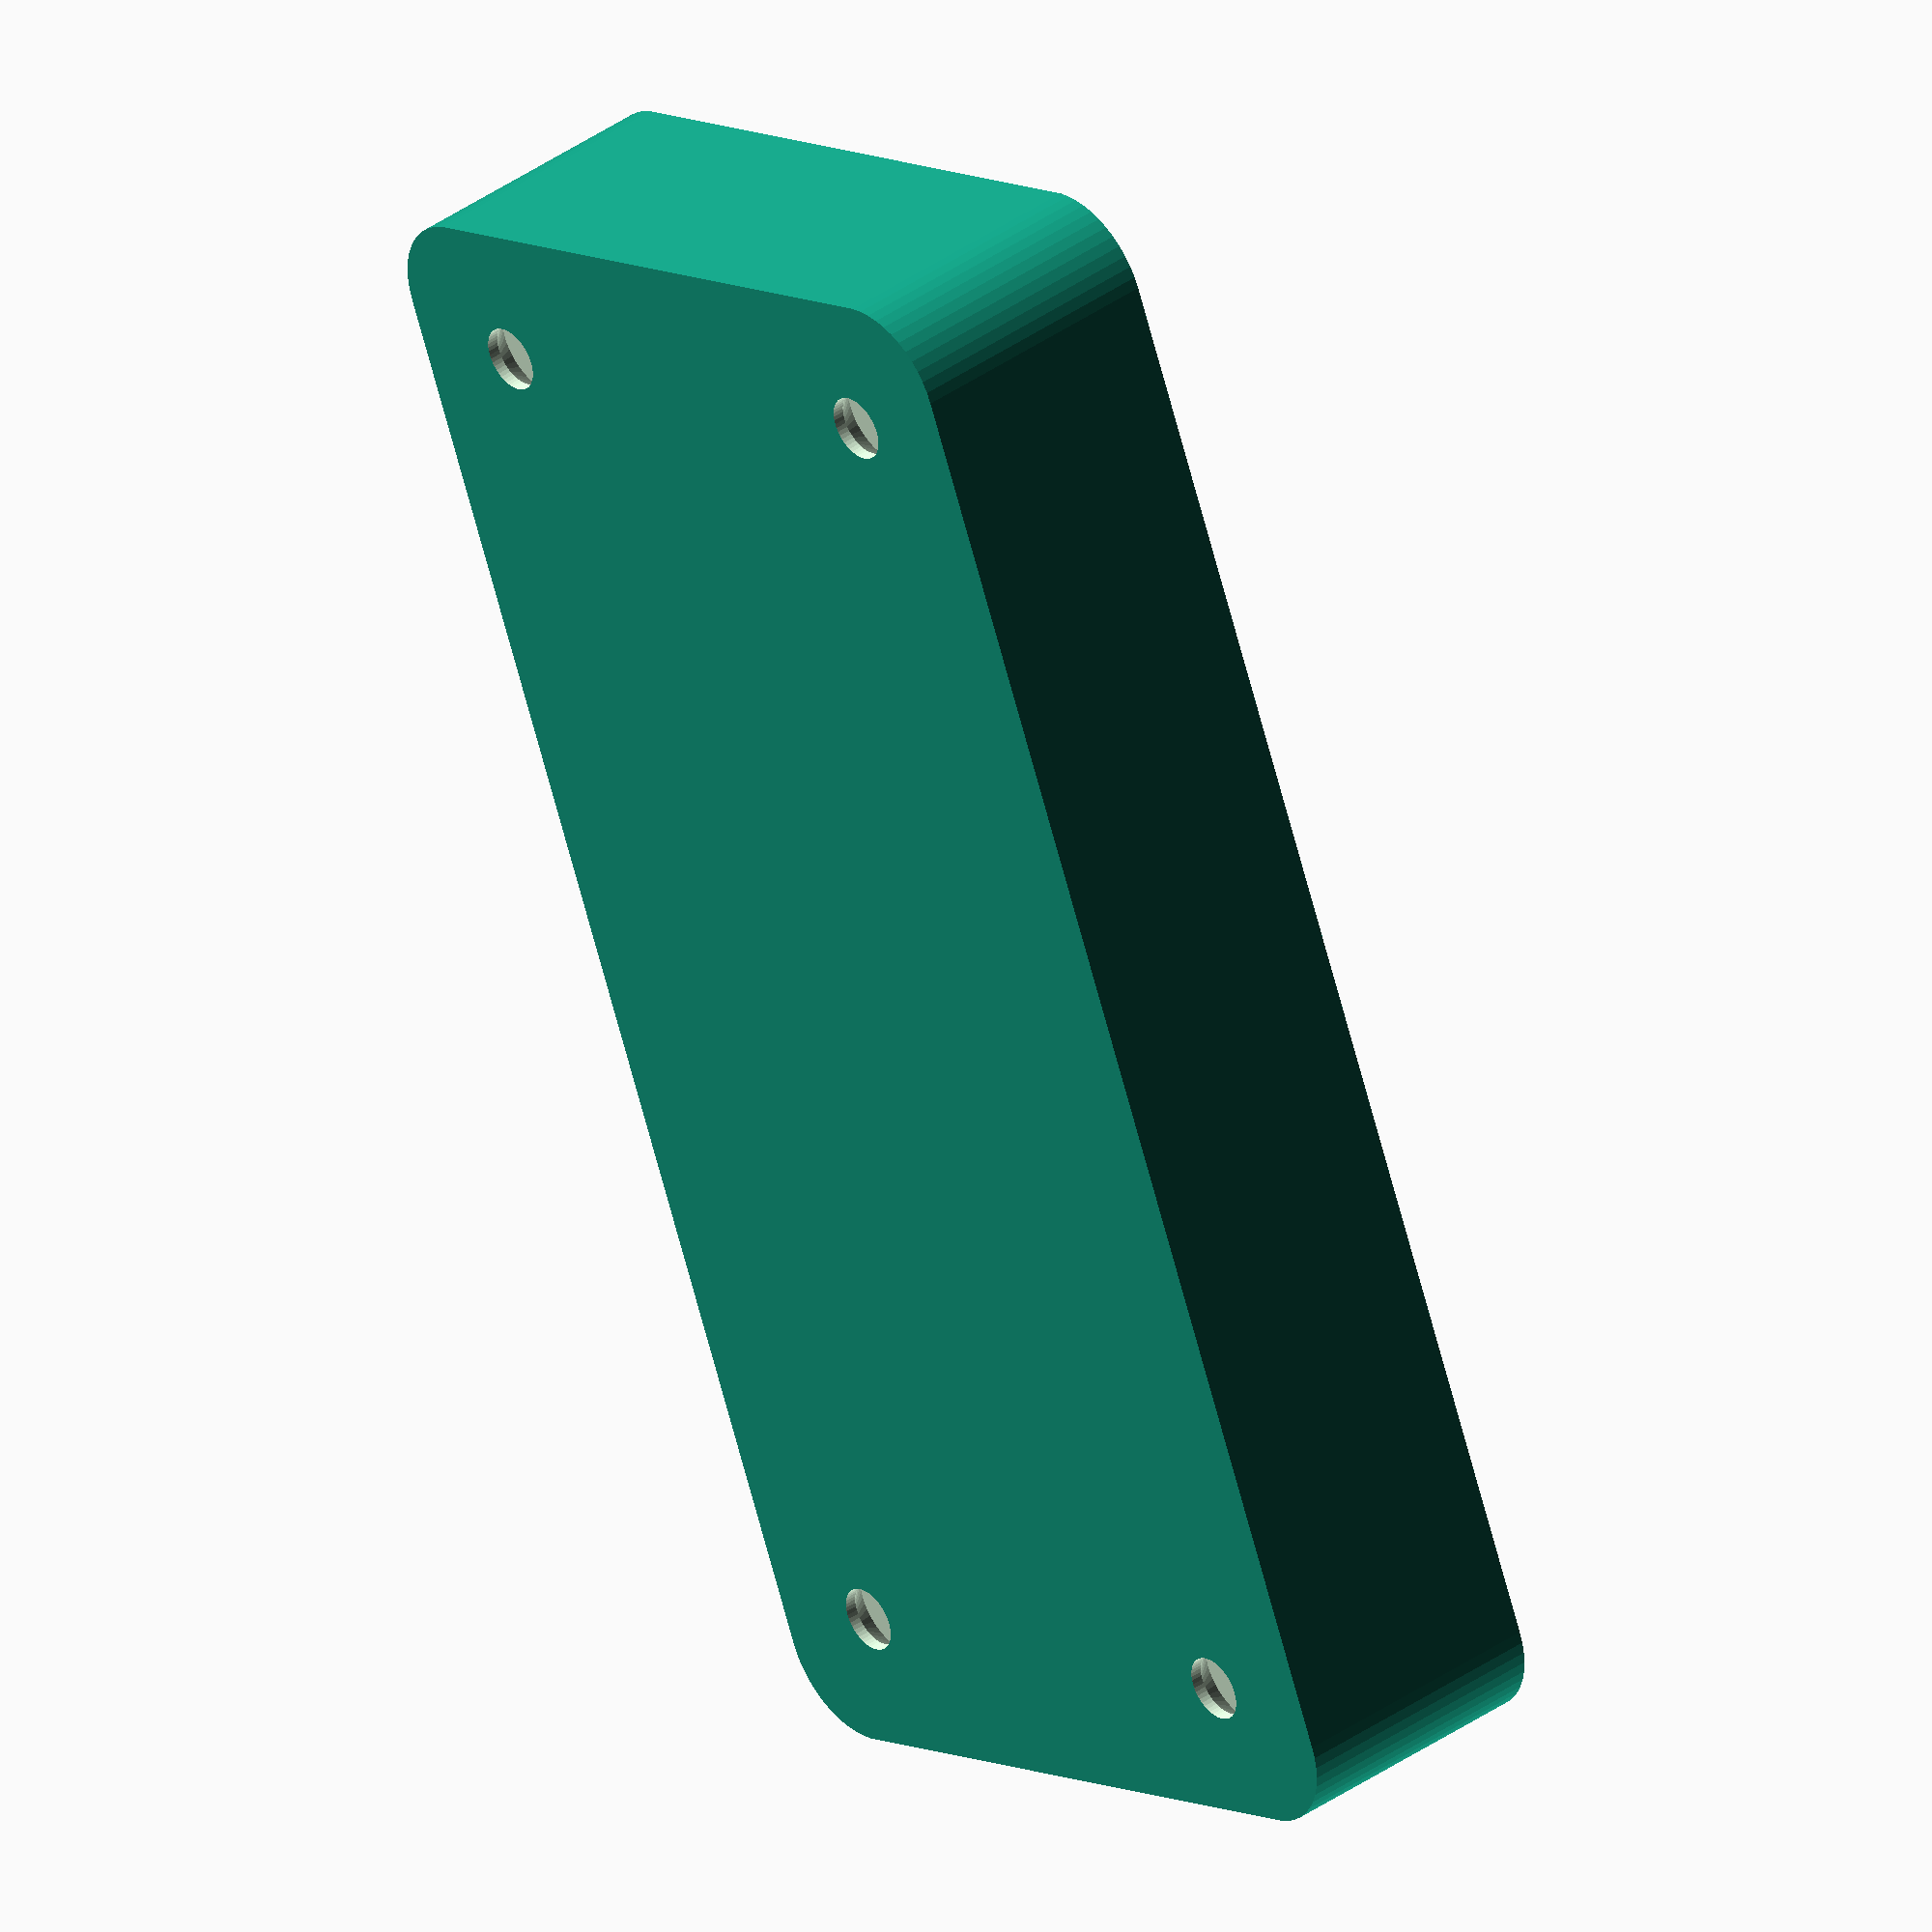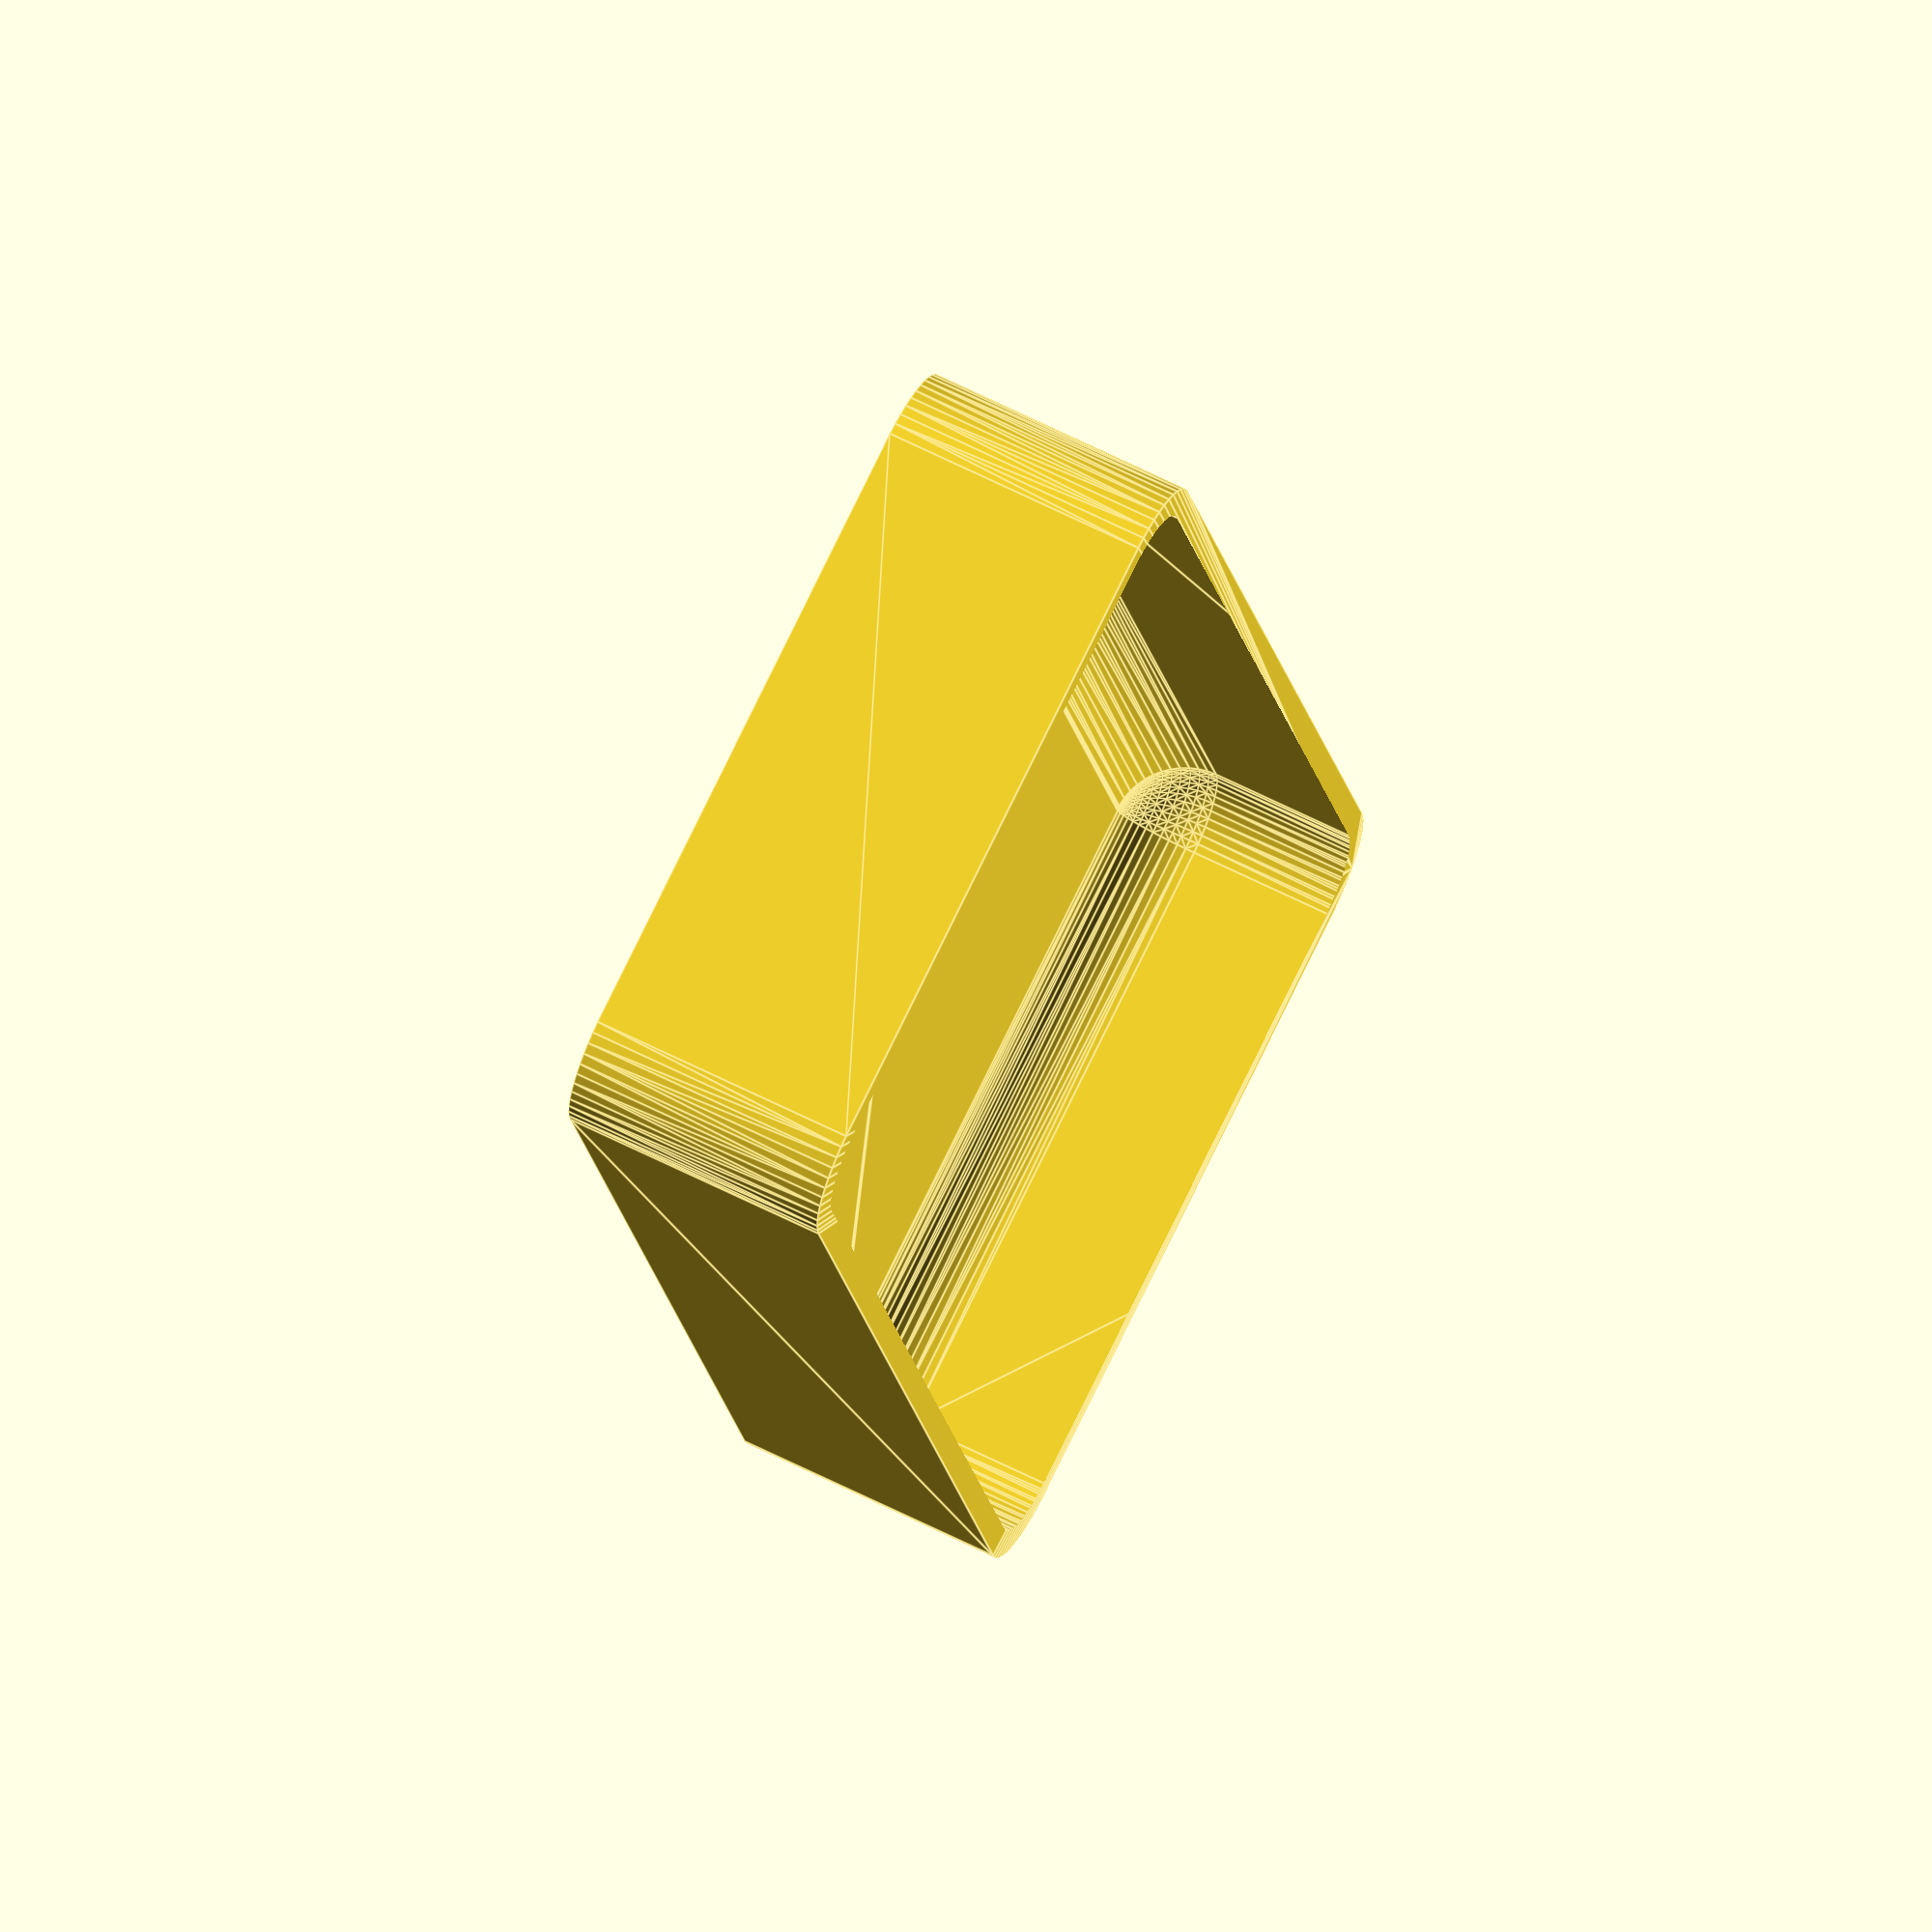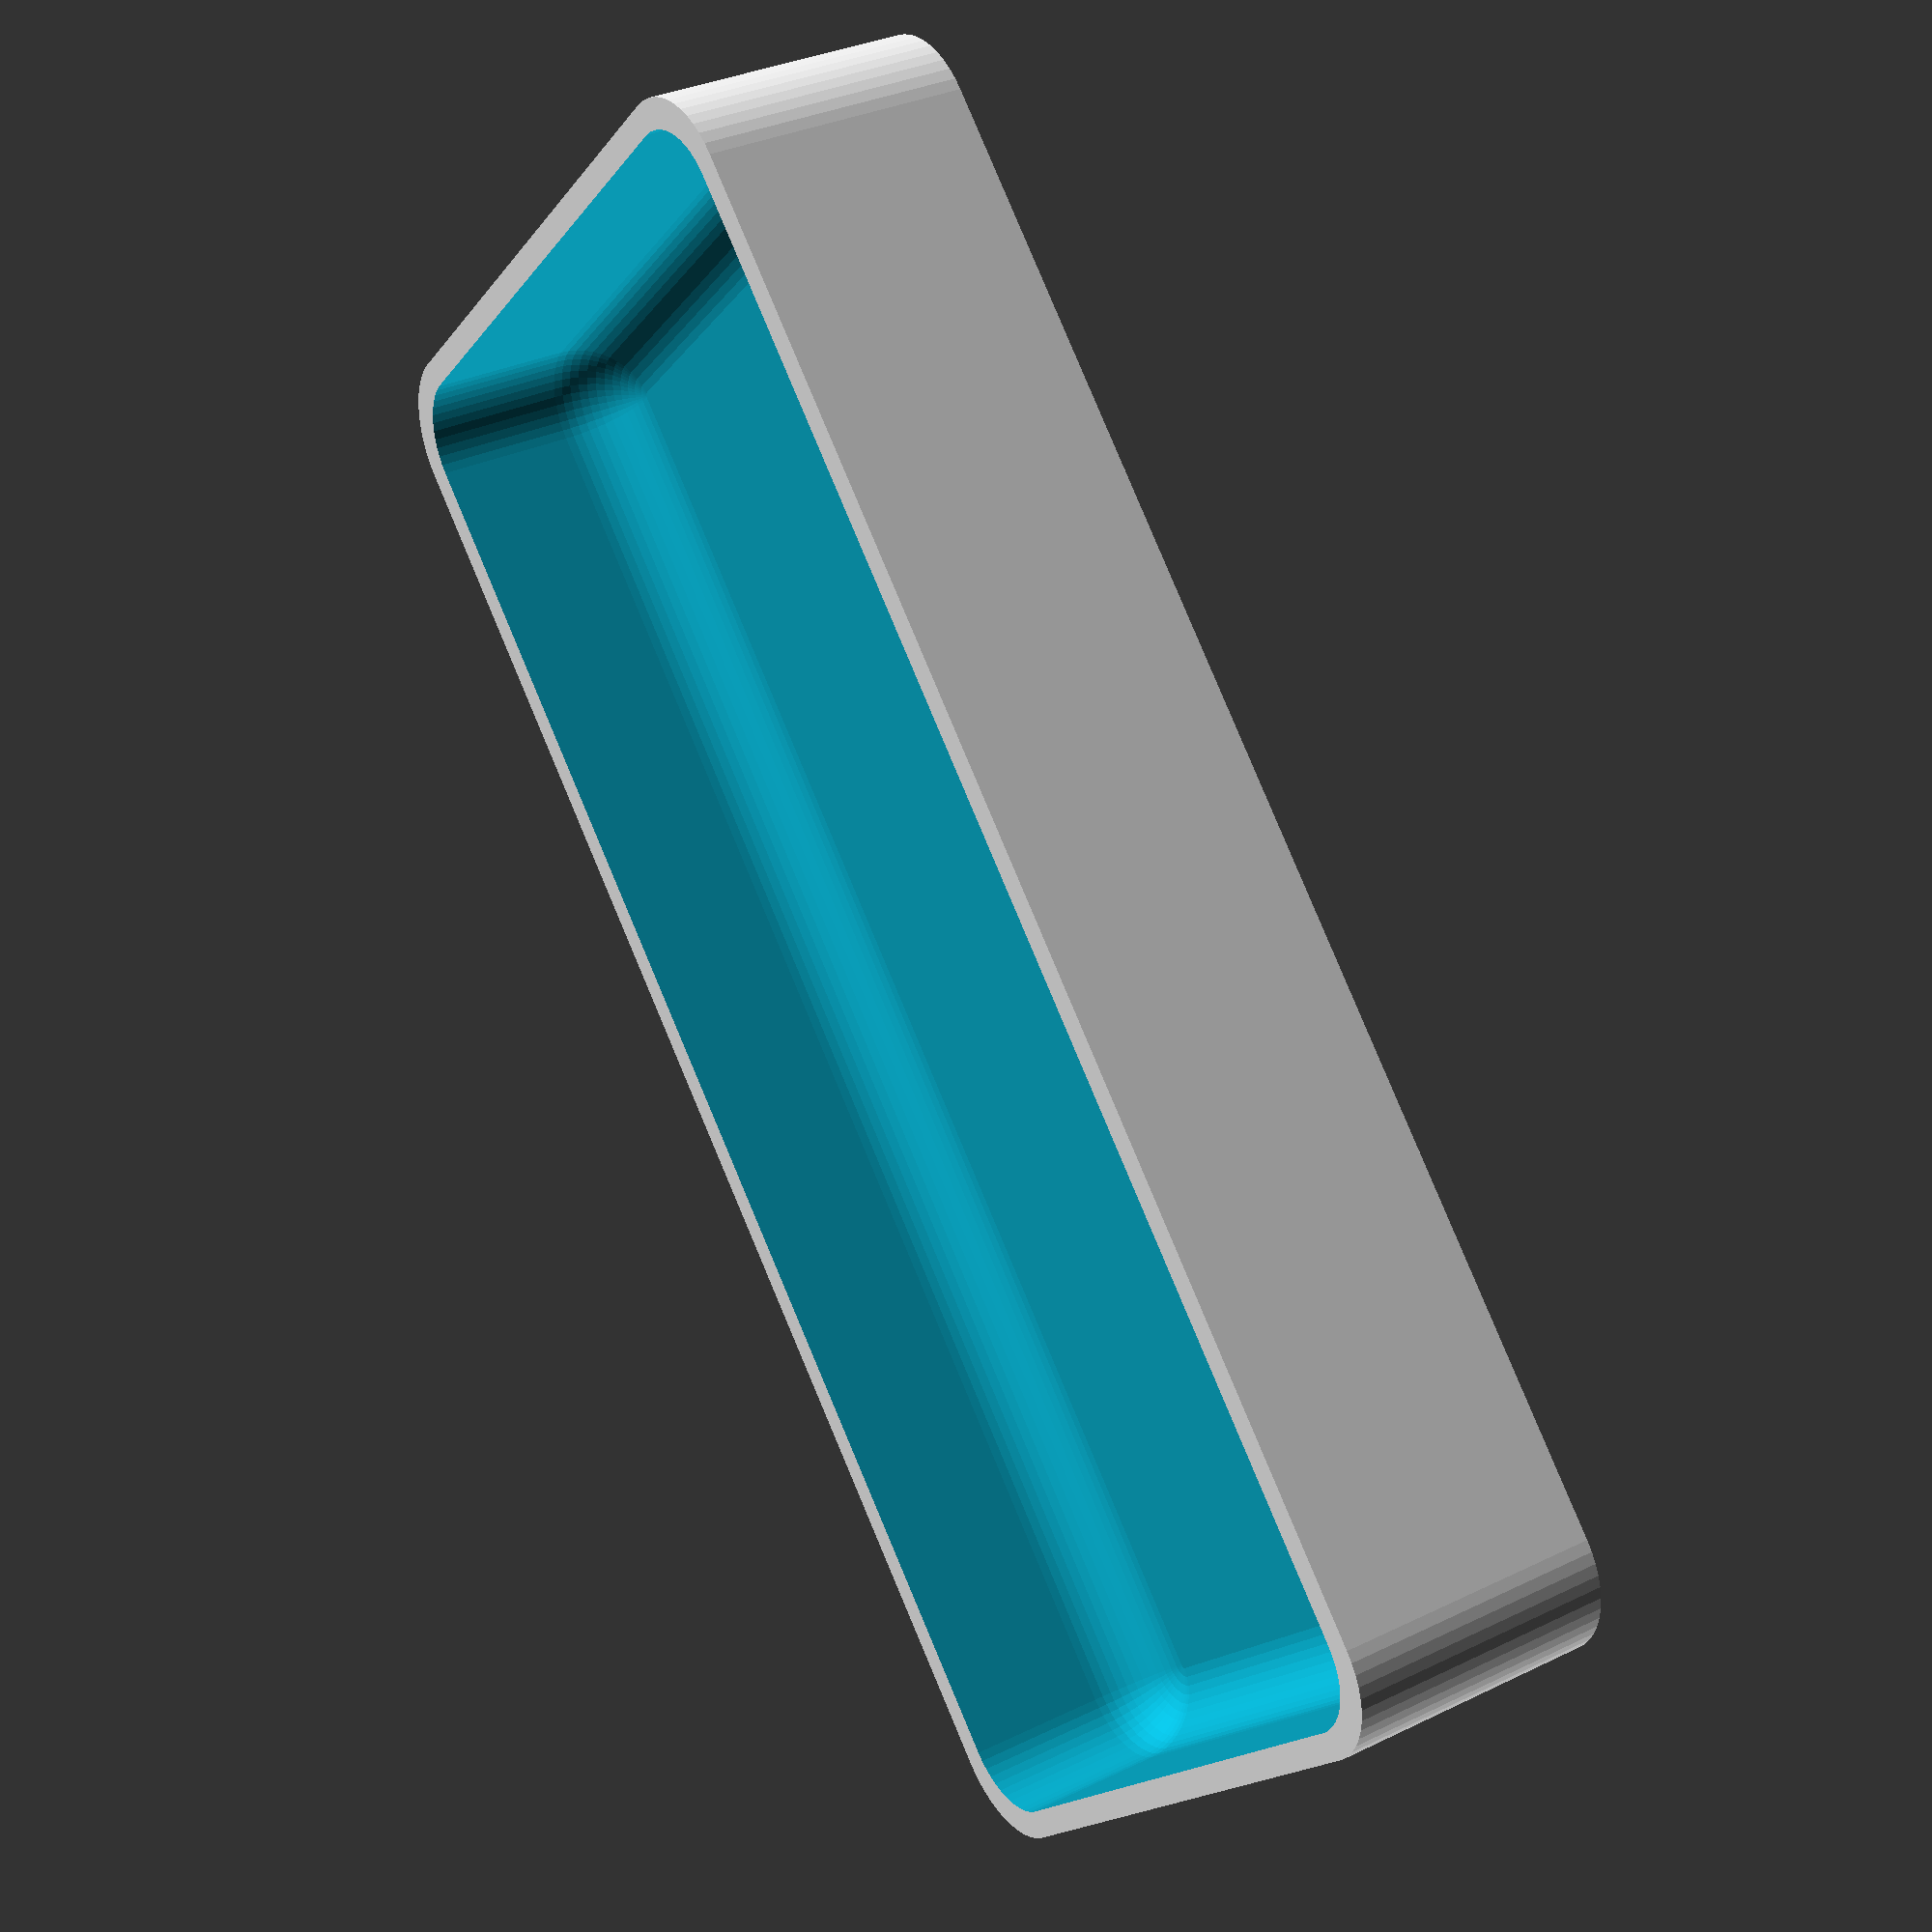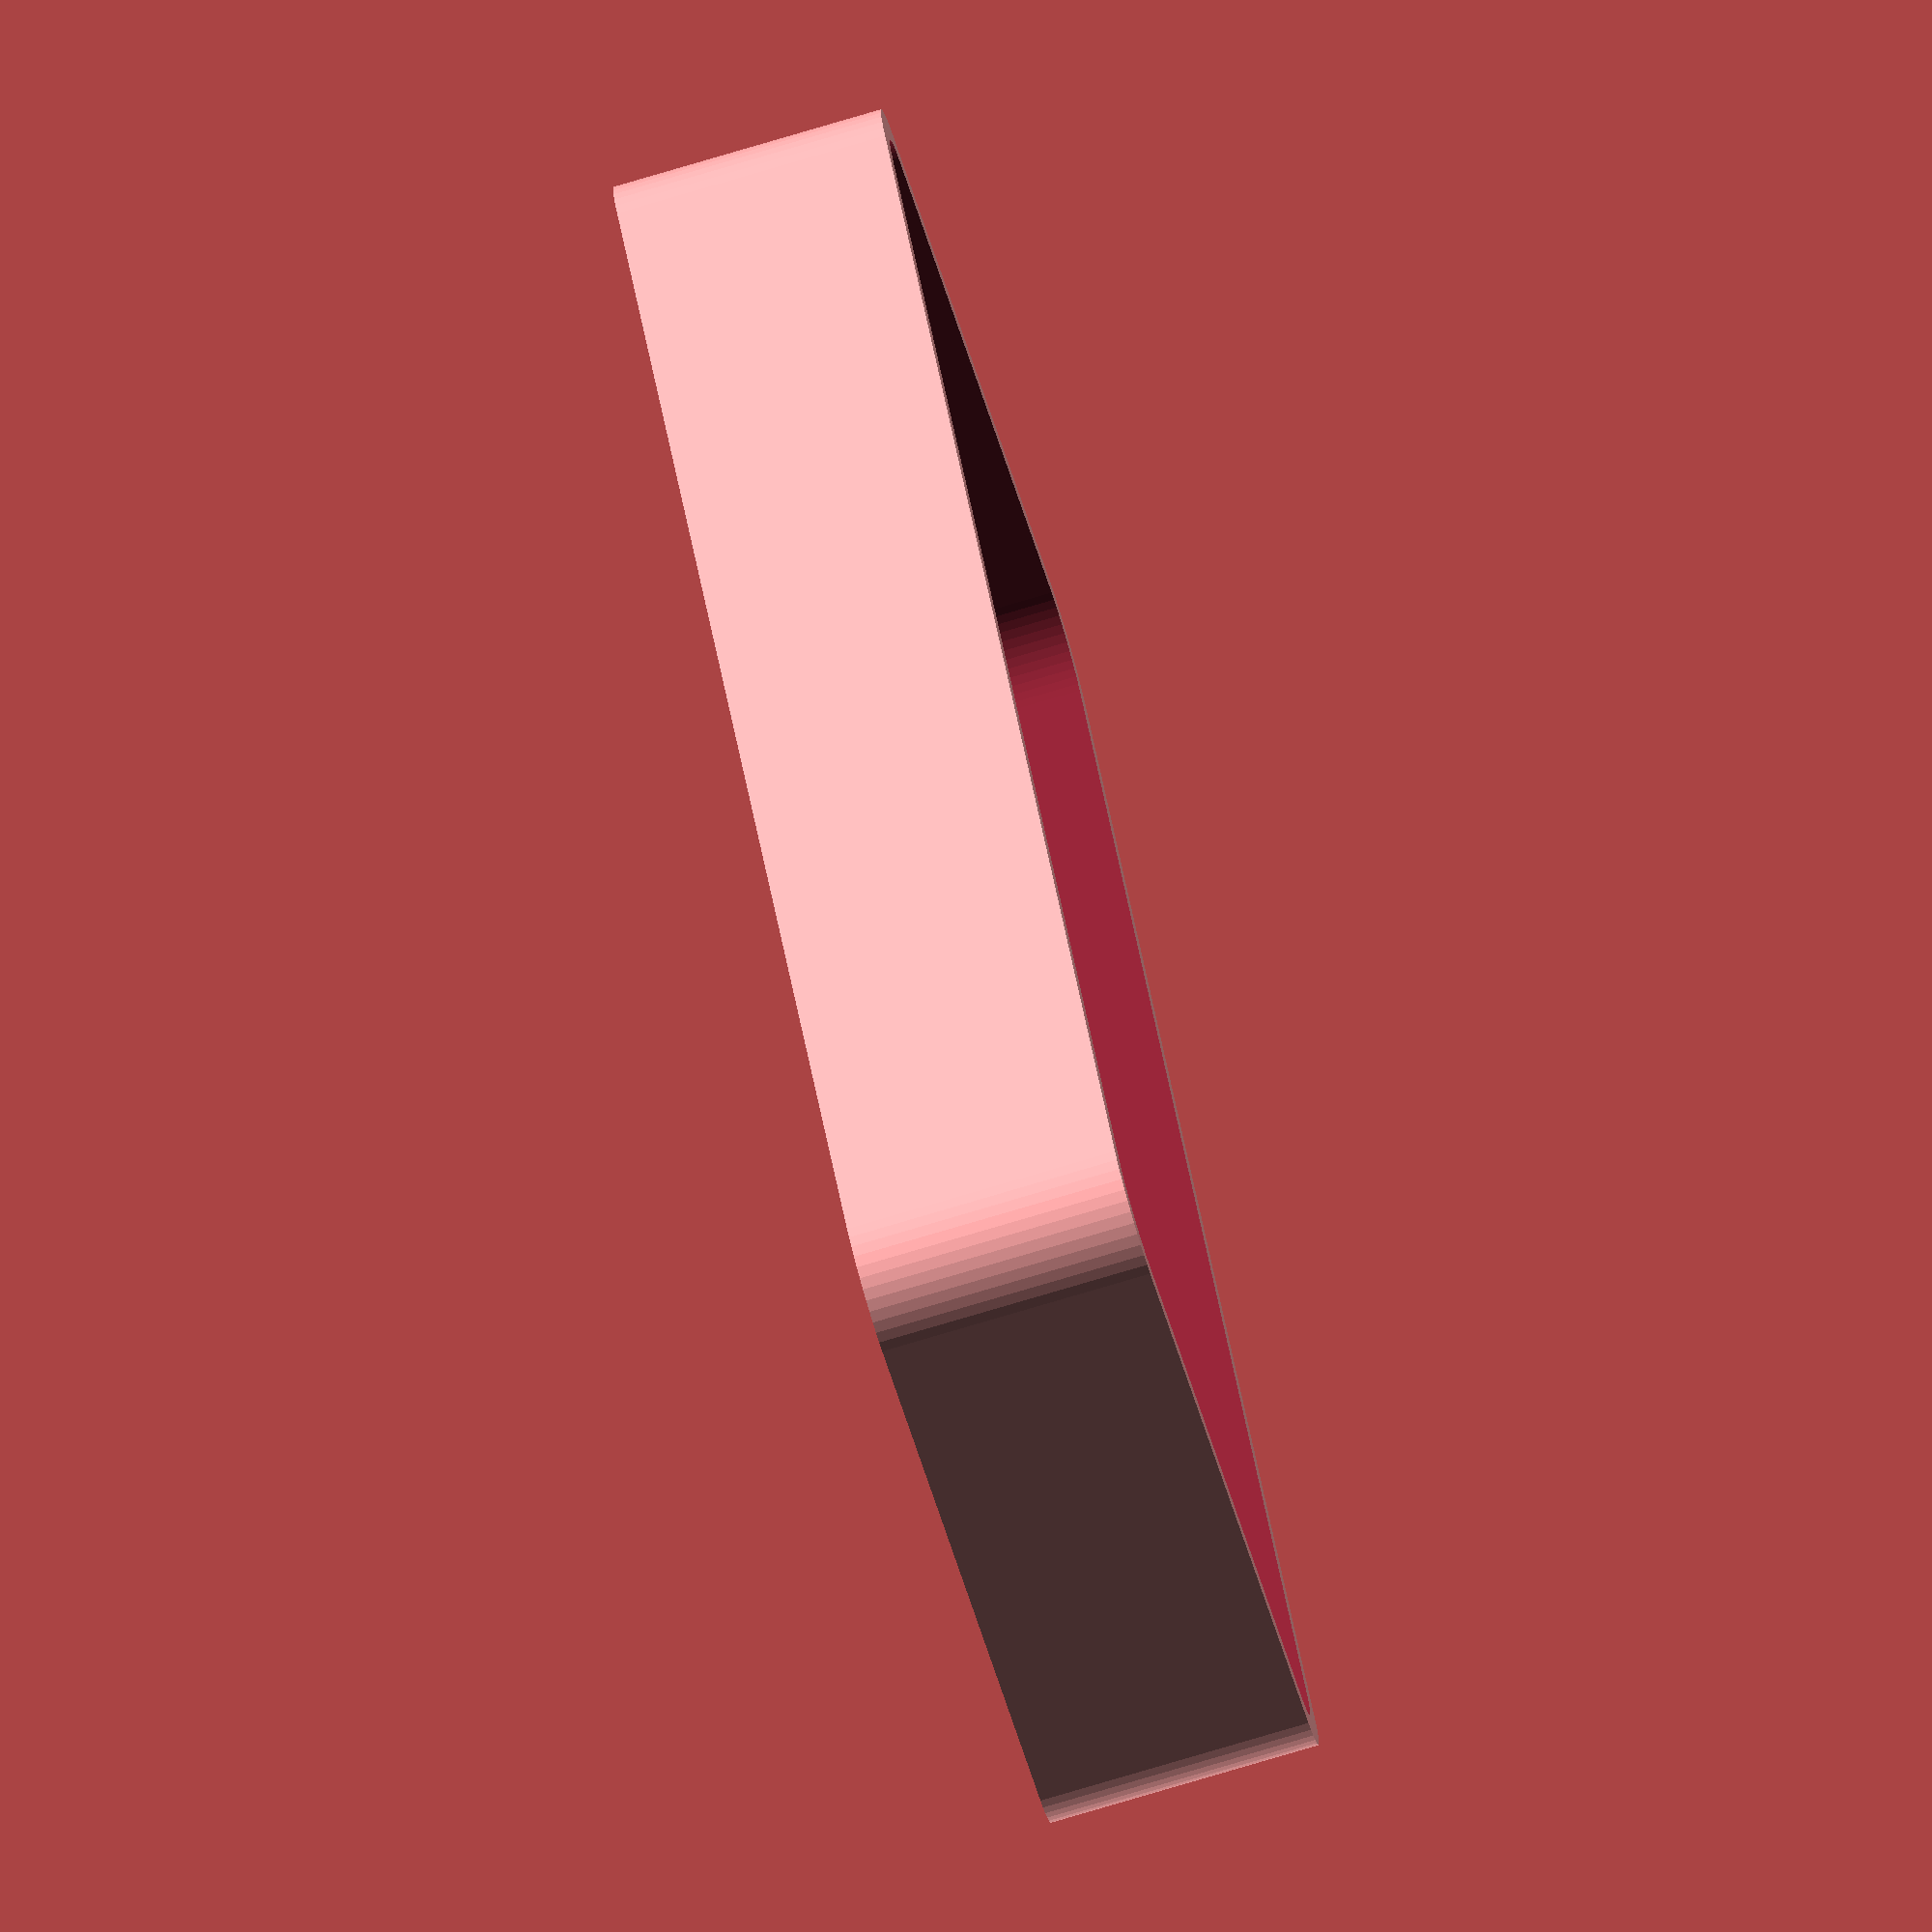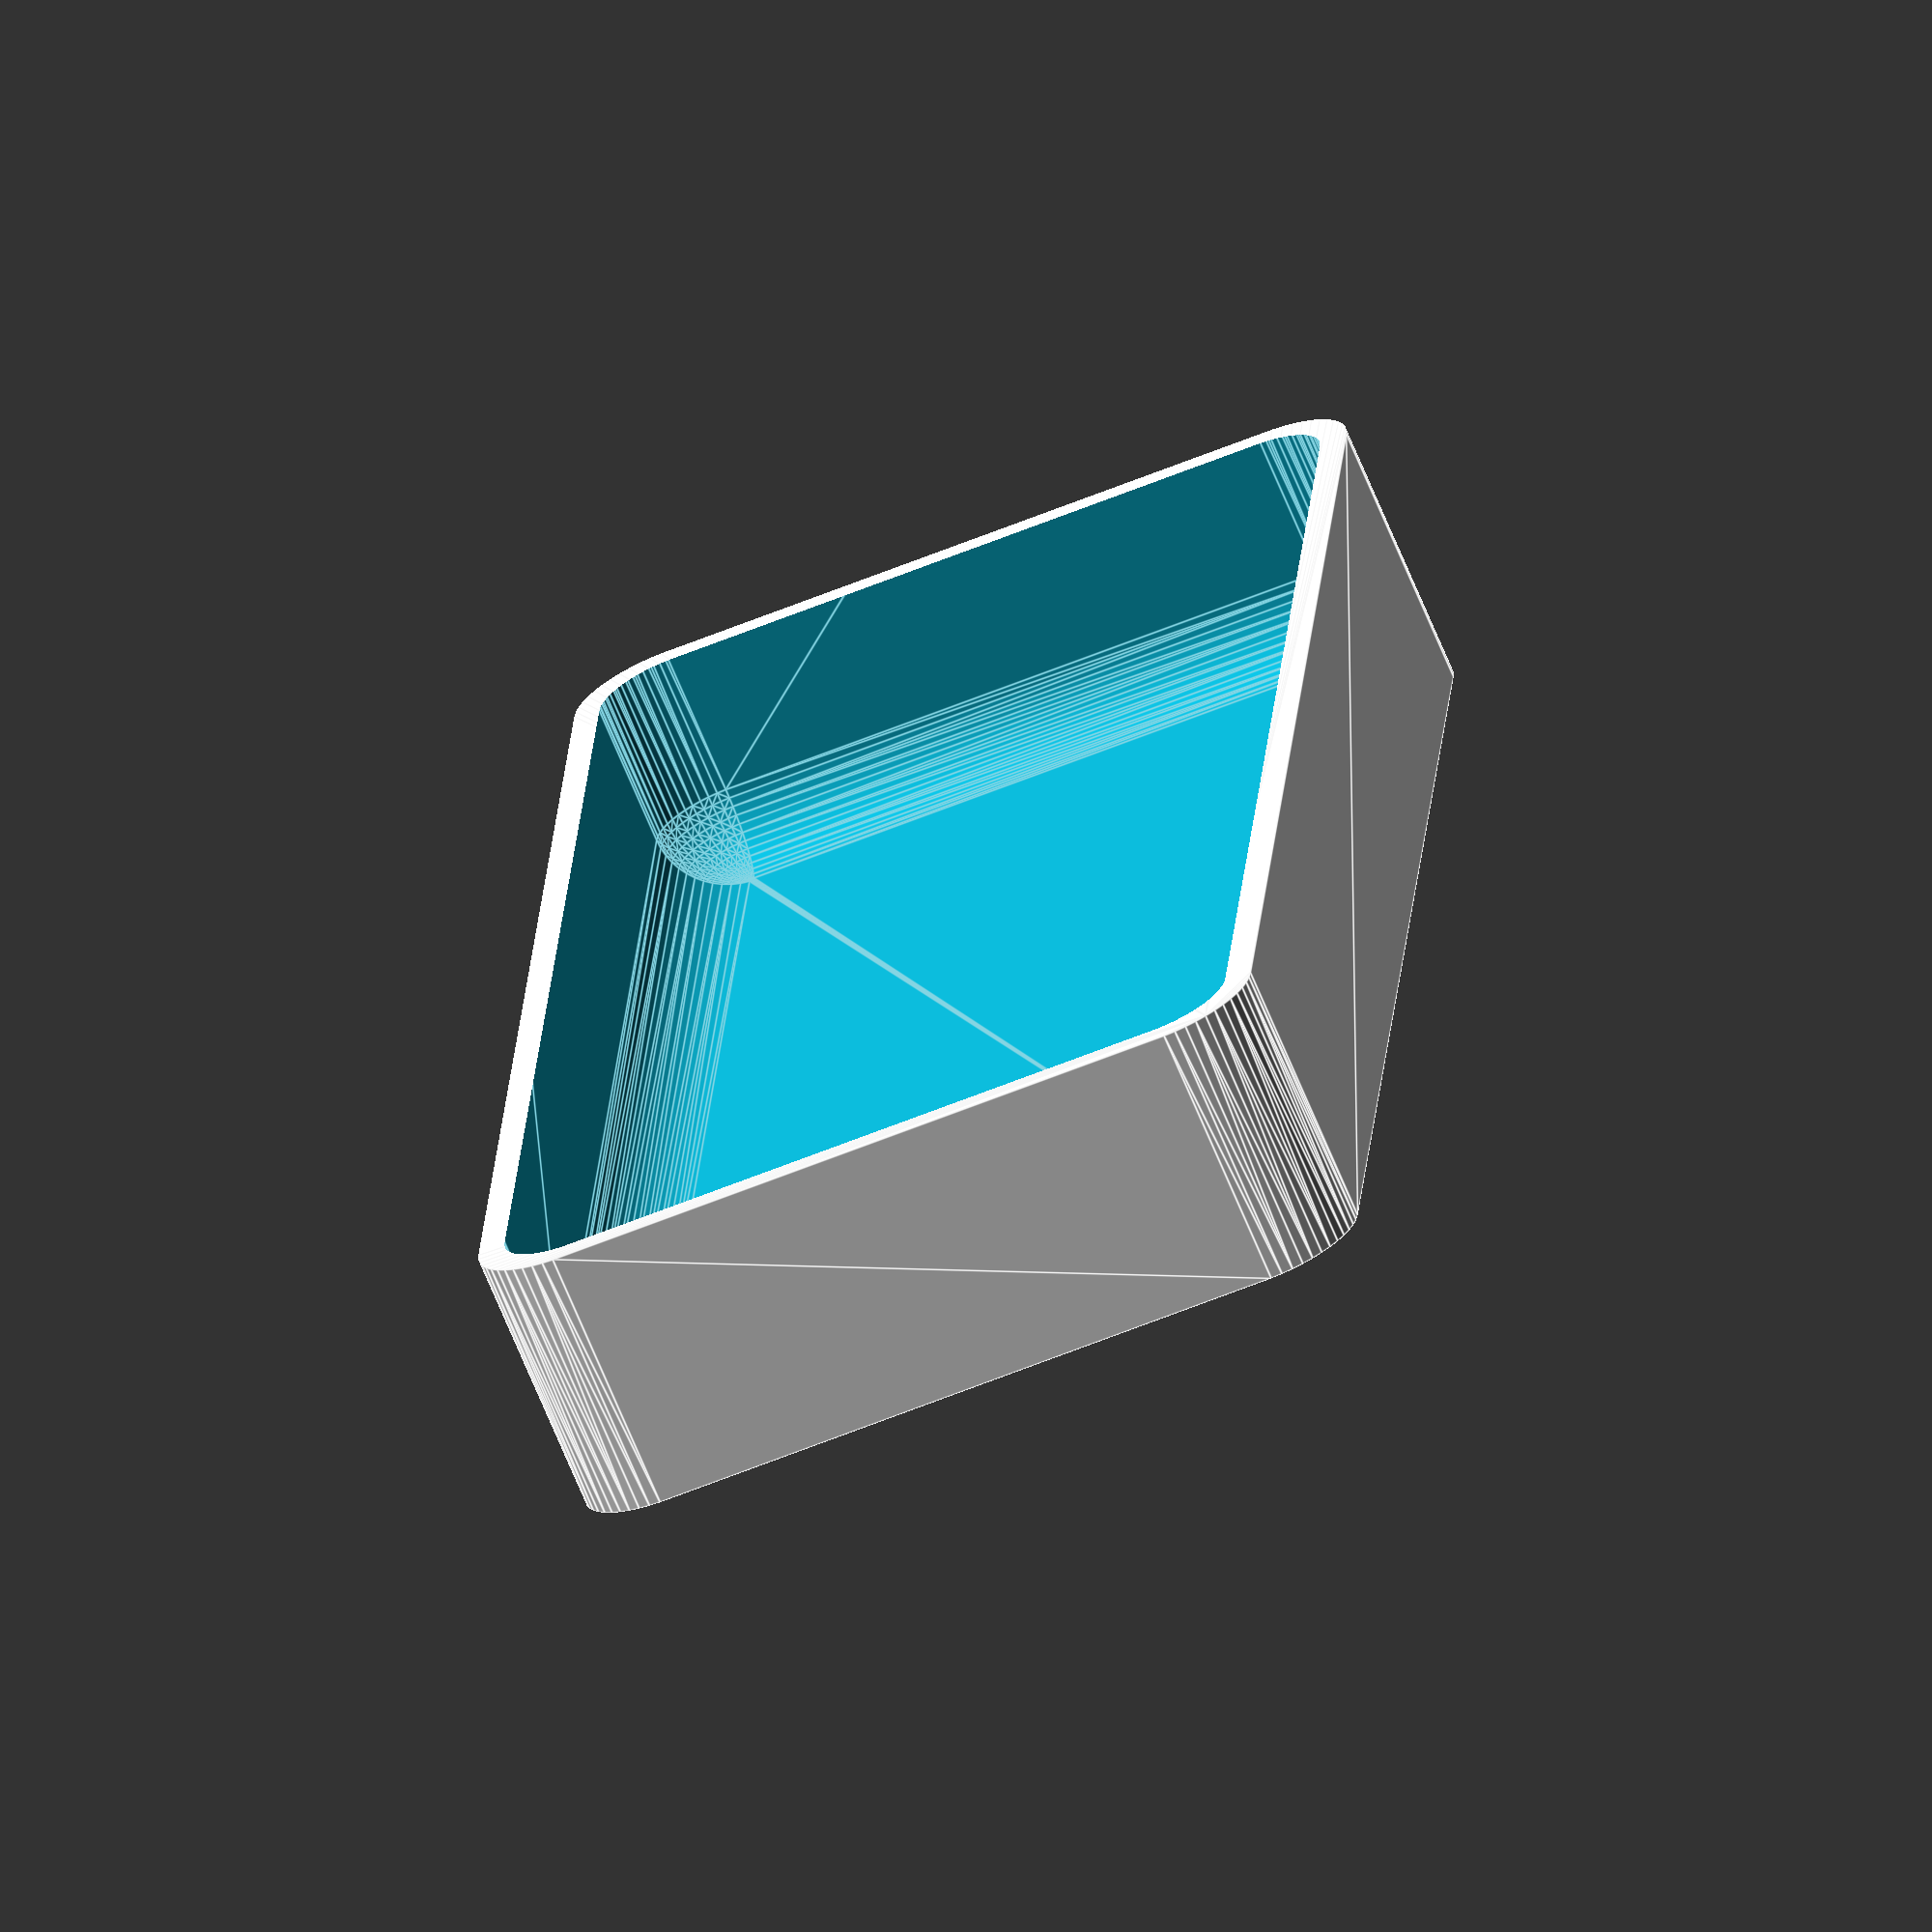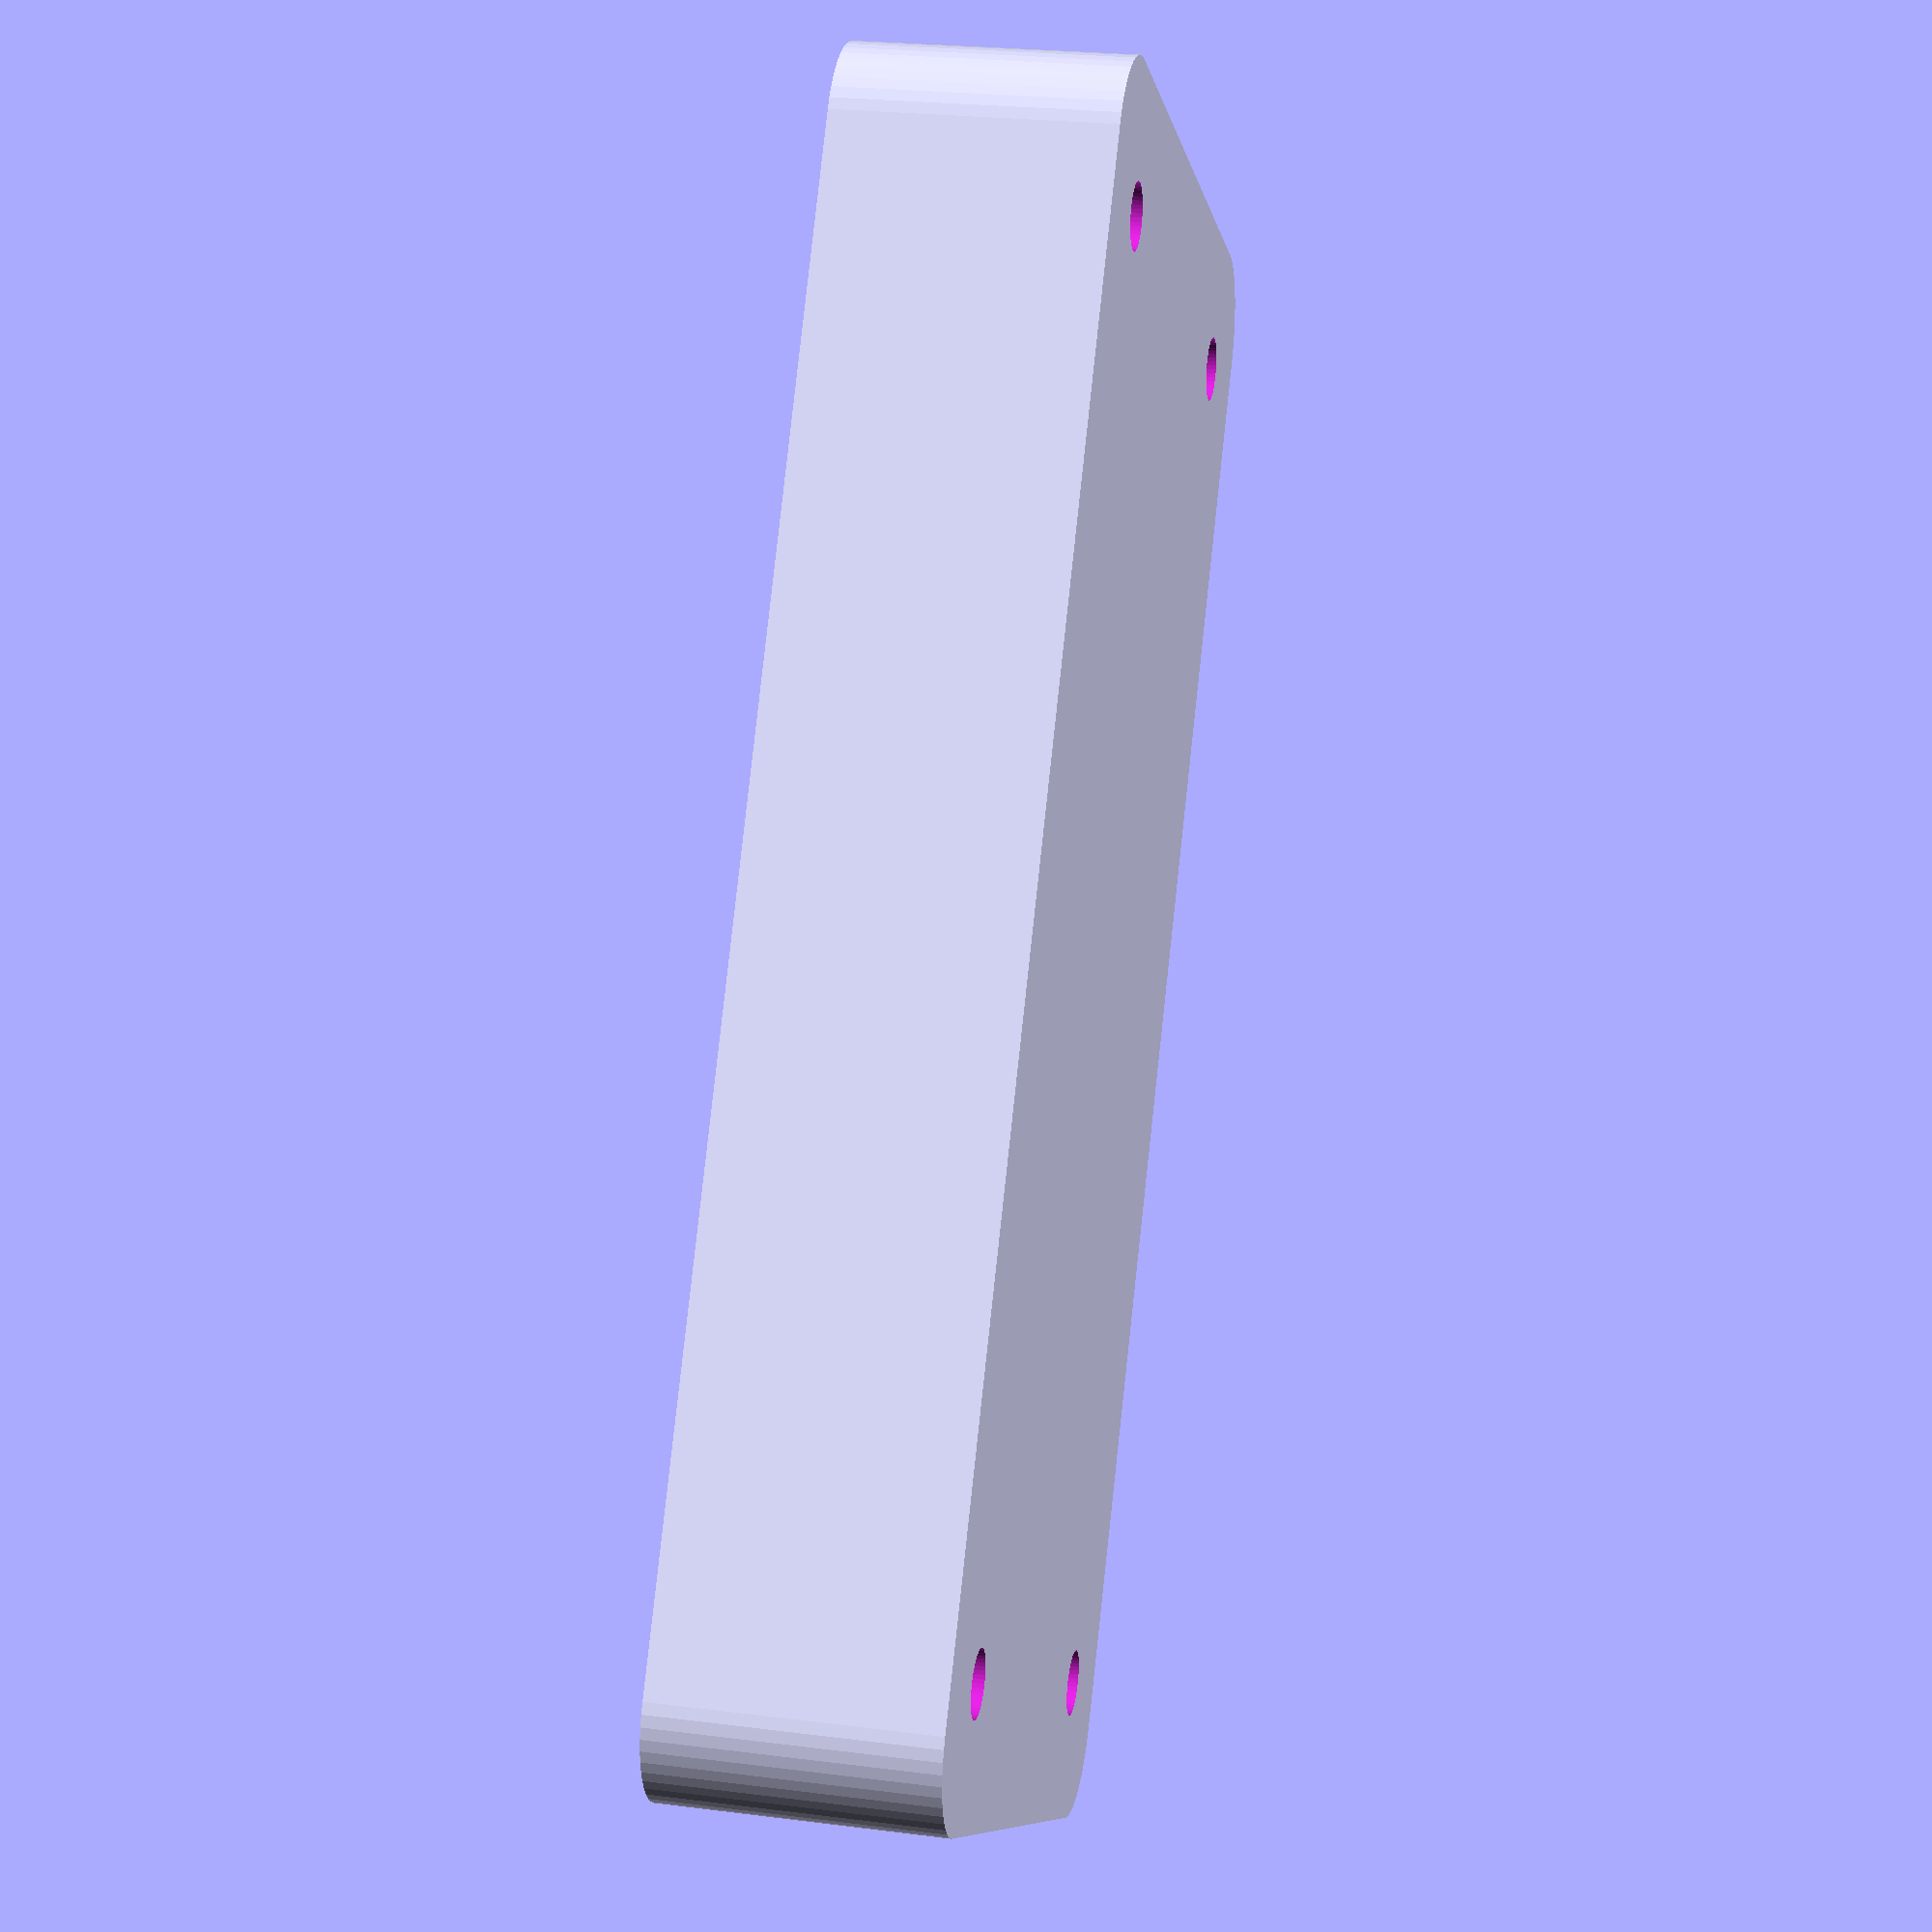
<openscad>
$fn = 50;


difference() {
	union() {
		hull() {
			translate(v = [-17.5000000000, 40.0000000000, 0]) {
				cylinder(h = 15, r = 5);
			}
			translate(v = [17.5000000000, 40.0000000000, 0]) {
				cylinder(h = 15, r = 5);
			}
			translate(v = [-17.5000000000, -40.0000000000, 0]) {
				cylinder(h = 15, r = 5);
			}
			translate(v = [17.5000000000, -40.0000000000, 0]) {
				cylinder(h = 15, r = 5);
			}
		}
	}
	union() {
		translate(v = [-15.0000000000, -37.5000000000, 2]) {
			rotate(a = [0, 0, 0]) {
				difference() {
					union() {
						translate(v = [0, 0, -6.0000000000]) {
							cylinder(h = 6, r = 1.5000000000);
						}
						translate(v = [0, 0, -6.0000000000]) {
							cylinder(h = 6, r = 1.8000000000);
						}
						translate(v = [0, 0, -1.7000000000]) {
							cylinder(h = 1.7000000000, r1 = 1.5000000000, r2 = 2.9000000000);
						}
						translate(v = [0, 0, -6.0000000000]) {
							cylinder(h = 6, r = 1.5000000000);
						}
					}
					union();
				}
			}
		}
		translate(v = [15.0000000000, -37.5000000000, 2]) {
			rotate(a = [0, 0, 0]) {
				difference() {
					union() {
						translate(v = [0, 0, -6.0000000000]) {
							cylinder(h = 6, r = 1.5000000000);
						}
						translate(v = [0, 0, -6.0000000000]) {
							cylinder(h = 6, r = 1.8000000000);
						}
						translate(v = [0, 0, -1.7000000000]) {
							cylinder(h = 1.7000000000, r1 = 1.5000000000, r2 = 2.9000000000);
						}
						translate(v = [0, 0, -6.0000000000]) {
							cylinder(h = 6, r = 1.5000000000);
						}
					}
					union();
				}
			}
		}
		translate(v = [-15.0000000000, 37.5000000000, 2]) {
			rotate(a = [0, 0, 0]) {
				difference() {
					union() {
						translate(v = [0, 0, -6.0000000000]) {
							cylinder(h = 6, r = 1.5000000000);
						}
						translate(v = [0, 0, -6.0000000000]) {
							cylinder(h = 6, r = 1.8000000000);
						}
						translate(v = [0, 0, -1.7000000000]) {
							cylinder(h = 1.7000000000, r1 = 1.5000000000, r2 = 2.9000000000);
						}
						translate(v = [0, 0, -6.0000000000]) {
							cylinder(h = 6, r = 1.5000000000);
						}
					}
					union();
				}
			}
		}
		translate(v = [15.0000000000, 37.5000000000, 2]) {
			rotate(a = [0, 0, 0]) {
				difference() {
					union() {
						translate(v = [0, 0, -6.0000000000]) {
							cylinder(h = 6, r = 1.5000000000);
						}
						translate(v = [0, 0, -6.0000000000]) {
							cylinder(h = 6, r = 1.8000000000);
						}
						translate(v = [0, 0, -1.7000000000]) {
							cylinder(h = 1.7000000000, r1 = 1.5000000000, r2 = 2.9000000000);
						}
						translate(v = [0, 0, -6.0000000000]) {
							cylinder(h = 6, r = 1.5000000000);
						}
					}
					union();
				}
			}
		}
		translate(v = [0, 0, 3]) {
			hull() {
				union() {
					translate(v = [-17.0000000000, 39.5000000000, 4]) {
						cylinder(h = 27, r = 4);
					}
					translate(v = [-17.0000000000, 39.5000000000, 4]) {
						sphere(r = 4);
					}
					translate(v = [-17.0000000000, 39.5000000000, 31]) {
						sphere(r = 4);
					}
				}
				union() {
					translate(v = [17.0000000000, 39.5000000000, 4]) {
						cylinder(h = 27, r = 4);
					}
					translate(v = [17.0000000000, 39.5000000000, 4]) {
						sphere(r = 4);
					}
					translate(v = [17.0000000000, 39.5000000000, 31]) {
						sphere(r = 4);
					}
				}
				union() {
					translate(v = [-17.0000000000, -39.5000000000, 4]) {
						cylinder(h = 27, r = 4);
					}
					translate(v = [-17.0000000000, -39.5000000000, 4]) {
						sphere(r = 4);
					}
					translate(v = [-17.0000000000, -39.5000000000, 31]) {
						sphere(r = 4);
					}
				}
				union() {
					translate(v = [17.0000000000, -39.5000000000, 4]) {
						cylinder(h = 27, r = 4);
					}
					translate(v = [17.0000000000, -39.5000000000, 4]) {
						sphere(r = 4);
					}
					translate(v = [17.0000000000, -39.5000000000, 31]) {
						sphere(r = 4);
					}
				}
			}
		}
	}
}
</openscad>
<views>
elev=141.8 azim=22.5 roll=312.0 proj=o view=wireframe
elev=295.9 azim=165.1 roll=297.1 proj=o view=edges
elev=327.4 azim=135.9 roll=56.1 proj=p view=wireframe
elev=258.2 azim=327.1 roll=253.5 proj=o view=solid
elev=70.3 azim=184.0 roll=22.6 proj=o view=edges
elev=156.2 azim=328.5 roll=78.0 proj=p view=solid
</views>
